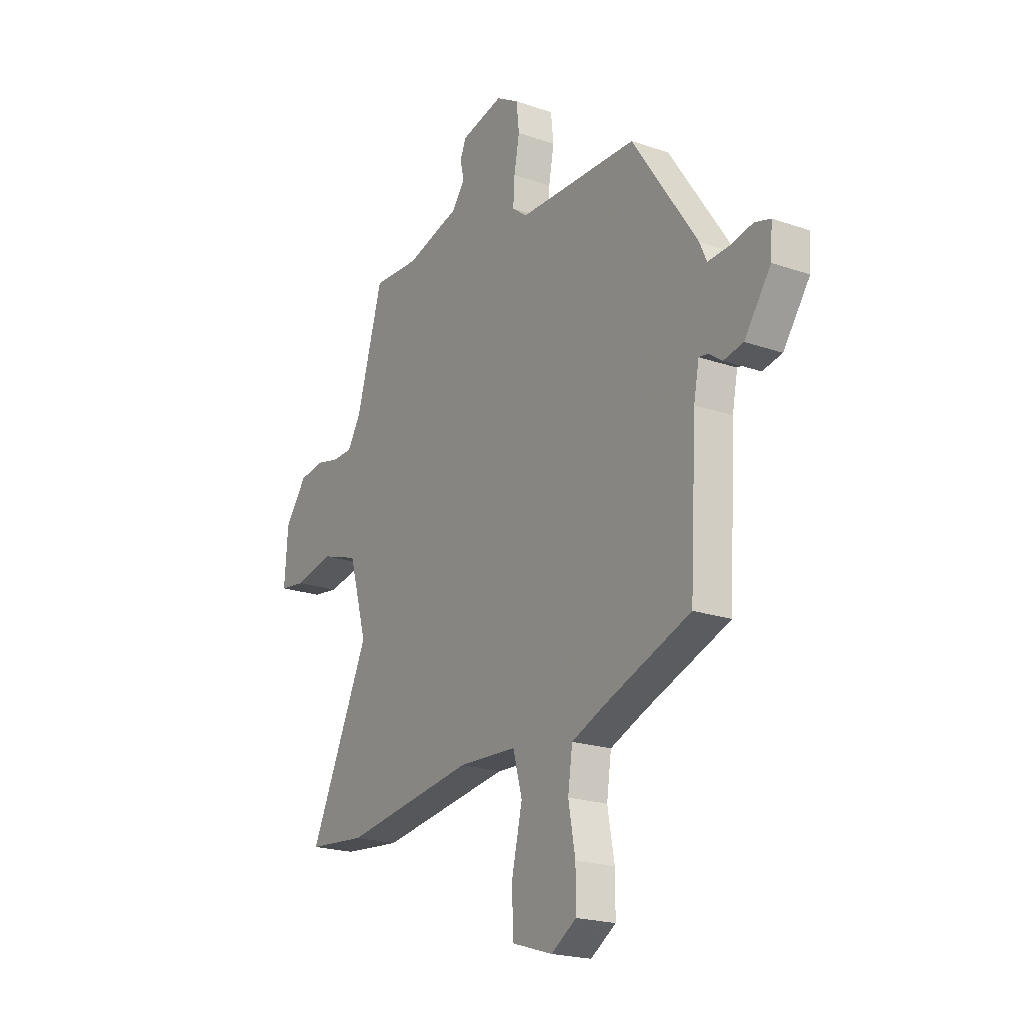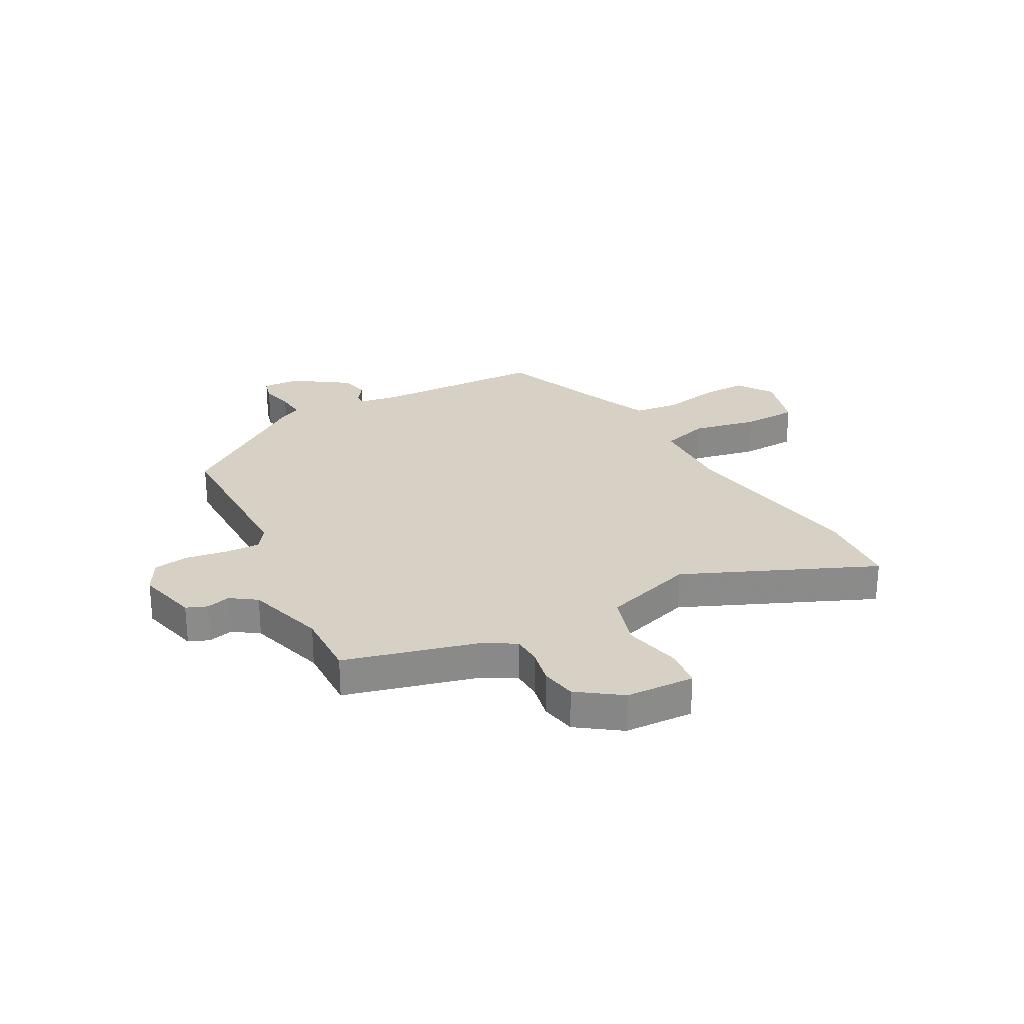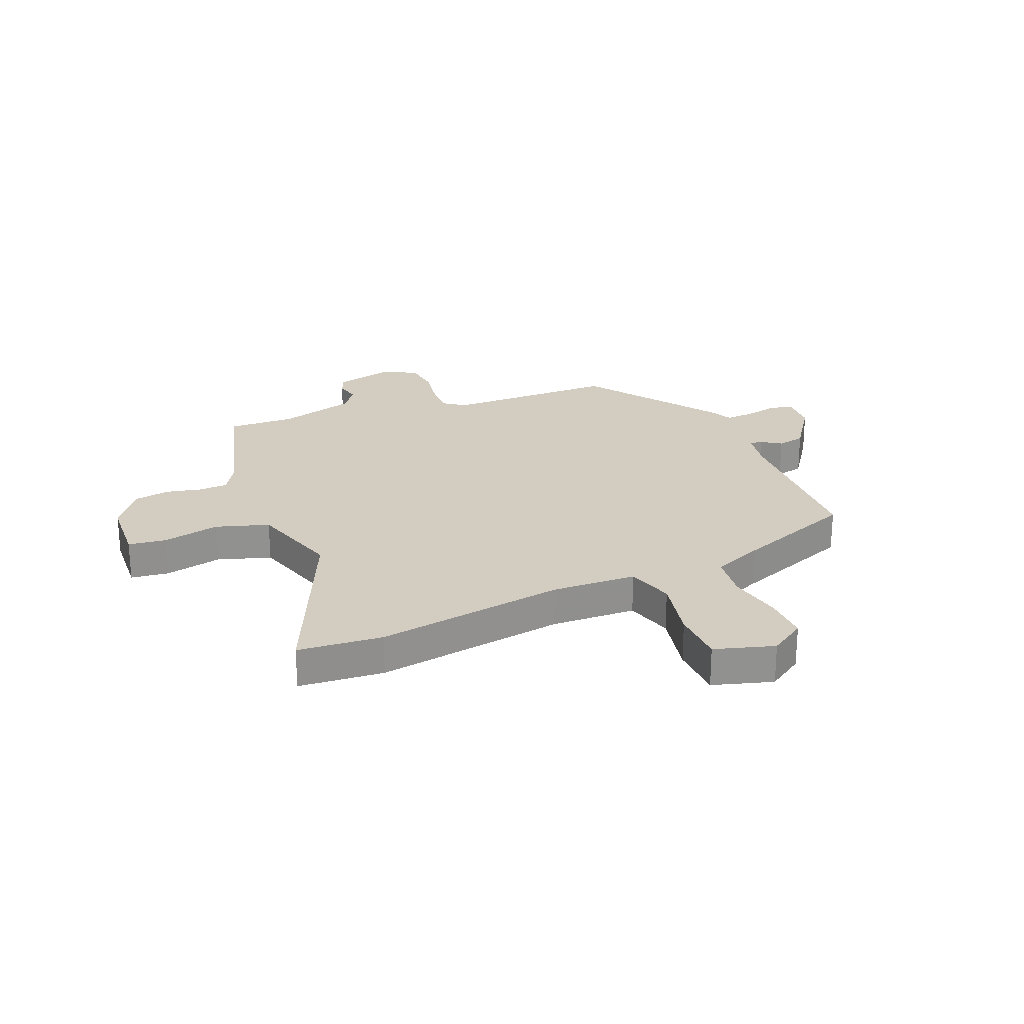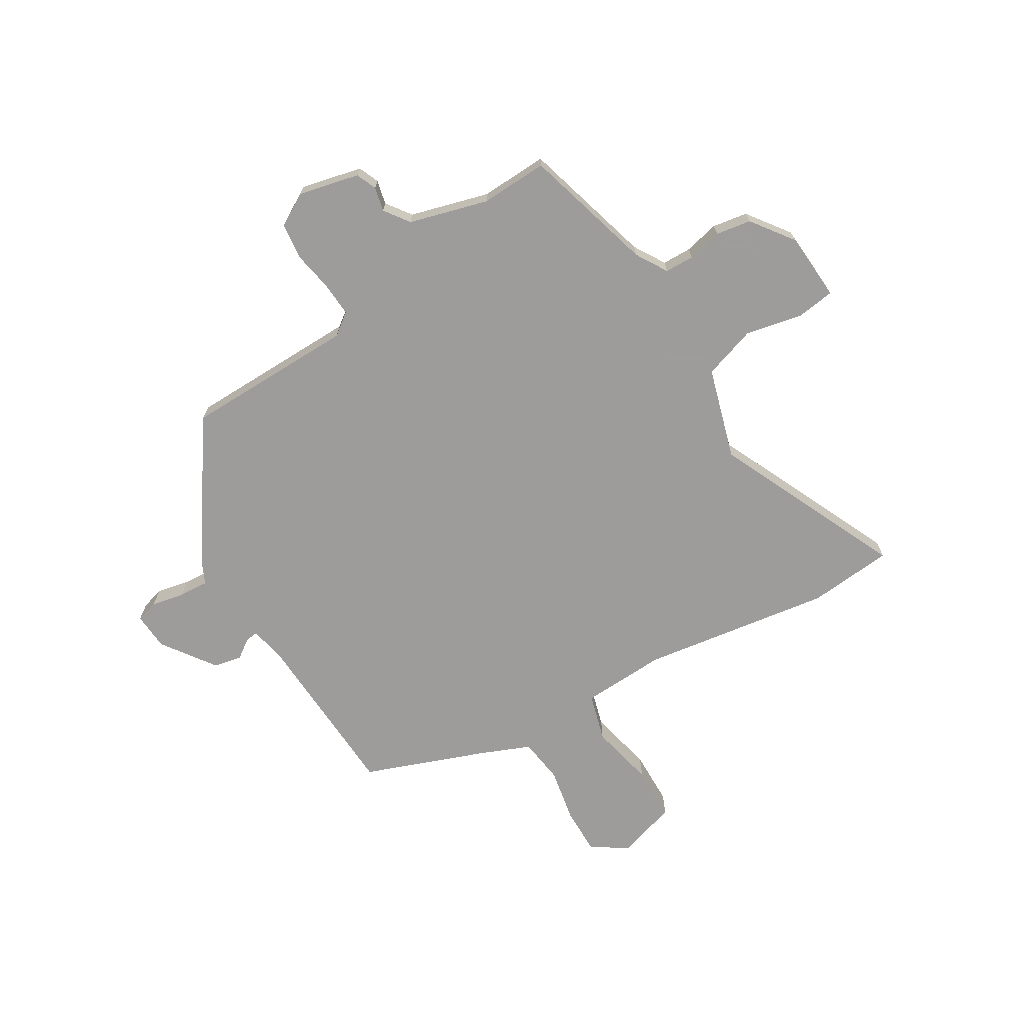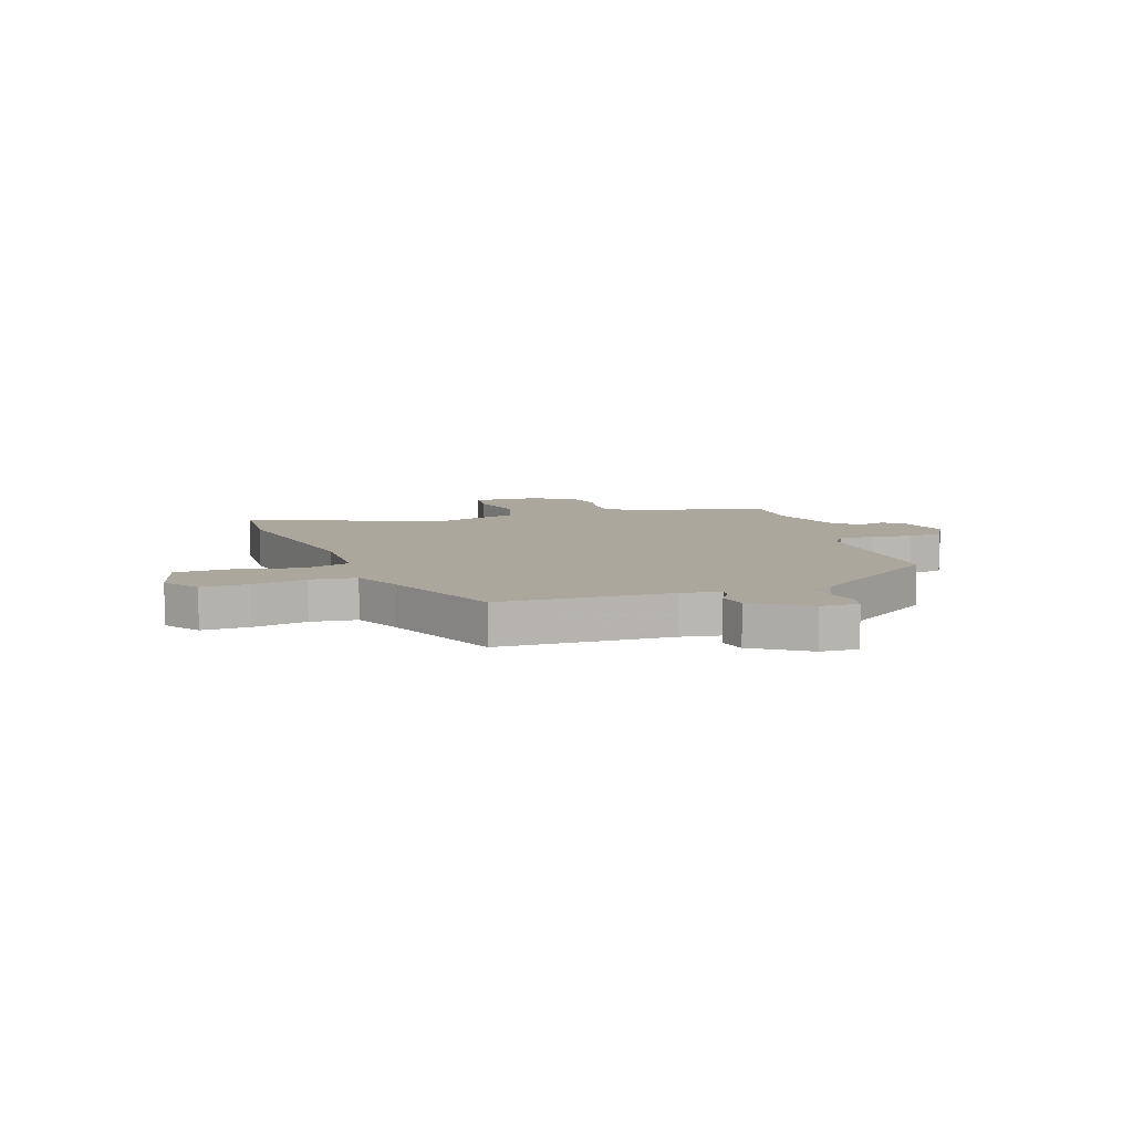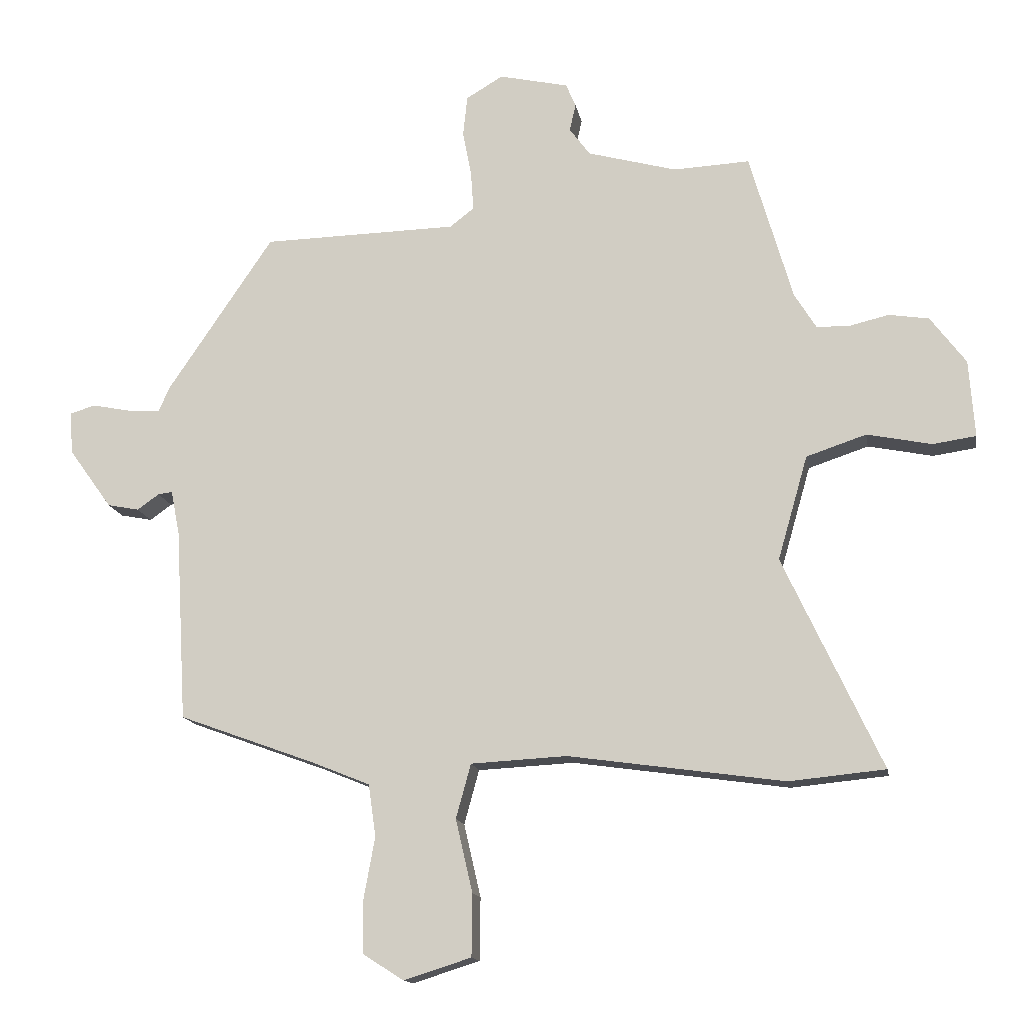
<metadata>
{"format":"obj","ext":"obj","renderer":"f3d","projection":"perspective","resolution":1024,"background":"white","views":[{"elev":-20.8,"azim":-122.0,"up":"+Z"},{"elev":26.7,"azim":60.1,"up":"+Y"},{"elev":24.5,"azim":156.6,"up":"+Y"},{"elev":-70.3,"azim":30.7,"up":"+Y"},{"elev":8.3,"azim":-110.5,"up":"+Y"},{"elev":-14.5,"azim":9.9,"up":"+Z"}]}
</metadata>
<code>
v -0.483 0.07 -0.37
v -0.501 0.07 -0.06
v -0.515 0.07 0.011
v -0.538 0.07 0.008
v -0.573 0.07 -0.017
v -0.624 0.07 -0.007
v -0.693 0.07 0.089
v -0.698 0.07 0.157
v -0.657 0.07 0.169
v -0.597 0.07 0.157
v -0.543 0.07 0.154
v -0.525 0.07 0.194
v -0.356 0.07 0.444
v -0.044 0.07 0.451
v -0.005 0.07 0.481
v -0.009 0.07 0.543
v -0.023 0.07 0.617
v -0.016 0.07 0.682
v 0.043 0.07 0.717
v 0.154 0.07 0.692
v 0.17 0.07 0.655
v 0.16 0.07 0.611
v 0.193 0.07 0.566
v 0.336 0.07 0.527
v 0.458 0.07 0.533
v 0.527 0.07 0.295
v 0.562 0.07 0.238
v 0.615 0.07 0.237
v 0.678 0.07 0.252
v 0.742 0.07 0.242
v 0.799 0.07 0.166
v 0.808 0.07 0.042
v 0.739 0.07 0.032
v 0.635 0.07 0.053
v 0.539 0.07 0.021
v 0.491 0.07 -0.146
v 0.649 0.07 -0.485
v 0.495 0.07 -0.5
v 0.149 0.07 -0.451
v -0.005 0.07 -0.459
v -0.029 0.07 -0.546
v -0.002 0.07 -0.663
v -0.003 0.07 -0.763
v -0.111 0.07 -0.797
v -0.177 0.07 -0.755
v -0.177 0.07 -0.67
v -0.159 0.07 -0.571
v -0.171 0.07 -0.488
v -0.262 0.07 -0.451
v -0.483 0 -0.37
v -0.501 0 -0.06
v -0.515 0 0.011
v -0.538 0 0.008
v -0.573 0 -0.017
v -0.624 0 -0.007
v -0.693 0 0.089
v -0.698 0 0.157
v -0.657 0 0.169
v -0.597 0 0.157
v -0.543 0 0.154
v -0.525 0 0.194
v -0.356 0 0.444
v -0.044 0 0.451
v -0.005 0 0.481
v -0.009 0 0.543
v -0.023 0 0.617
v -0.016 0 0.682
v 0.043 0 0.717
v 0.154 0 0.692
v 0.17 0 0.655
v 0.16 0 0.611
v 0.193 0 0.566
v 0.336 0 0.527
v 0.458 0 0.533
v 0.527 0 0.295
v 0.562 0 0.238
v 0.615 0 0.237
v 0.678 0 0.252
v 0.742 0 0.242
v 0.799 0 0.166
v 0.808 0 0.042
v 0.739 0 0.032
v 0.635 0 0.053
v 0.539 0 0.021
v 0.491 0 -0.146
v 0.649 0 -0.485
v 0.495 0 -0.5
v 0.149 0 -0.451
v -0.005 0 -0.459
v -0.029 0 -0.546
v -0.002 0 -0.663
v -0.003 0 -0.763
v -0.111 0 -0.797
v -0.177 0 -0.755
v -0.177 0 -0.67
v -0.159 0 -0.571
v -0.171 0 -0.488
v -0.262 0 -0.451
f 45 46 47
f 44 45 47
f 43 44 47
f 42 43 47
f 41 42 47
f 40 41 47 48
f 36 37 38 39
f 35 36 39 40
f 32 33 34
f 31 32 34
f 30 31 34
f 29 30 34
f 28 29 34
f 27 28 34 35
f 40 48 49
f 35 40 49
f 27 35 49
f 26 27 49
f 20 21 22
f 19 20 22
f 18 19 22
f 17 18 22
f 16 17 22
f 15 16 22 23
f 14 15 23 24
f 11 12 13 14
f 8 9 10
f 7 8 10
f 6 7 10
f 5 6 10
f 4 5 10
f 3 4 10 11
f 25 26 49
f 24 25 49
f 14 24 49
f 11 14 49
f 3 11 49
f 2 3 49
f 1 2 49
f 96 95 94
f 96 94 93
f 96 93 92
f 96 92 91
f 96 91 90
f 97 96 90 89
f 88 87 86 85
f 89 88 85 84
f 83 82 81
f 83 81 80
f 83 80 79
f 83 79 78
f 83 78 77
f 84 83 77 76
f 98 97 89
f 98 89 84
f 98 84 76
f 98 76 75
f 71 70 69
f 71 69 68
f 71 68 67
f 71 67 66
f 71 66 65
f 72 71 65 64
f 73 72 64 63
f 63 62 61 60
f 59 58 57
f 59 57 56
f 59 56 55
f 59 55 54
f 59 54 53
f 60 59 53 52
f 98 75 74
f 98 74 73
f 98 73 63
f 98 63 60
f 98 60 52
f 98 52 51
f 98 51 50
f 1 50 51 2
f 2 51 52 3
f 3 52 53 4
f 4 53 54 5
f 5 54 55 6
f 6 55 56 7
f 7 56 57 8
f 8 57 58 9
f 9 58 59 10
f 10 59 60 11
f 11 60 61 12
f 12 61 62 13
f 13 62 63 14
f 14 63 64 15
f 15 64 65 16
f 16 65 66 17
f 17 66 67 18
f 18 67 68 19
f 19 68 69 20
f 20 69 70 21
f 21 70 71 22
f 22 71 72 23
f 23 72 73 24
f 24 73 74 25
f 25 74 75 26
f 26 75 76 27
f 27 76 77 28
f 28 77 78 29
f 29 78 79 30
f 30 79 80 31
f 31 80 81 32
f 32 81 82 33
f 33 82 83 34
f 34 83 84 35
f 35 84 85 36
f 36 85 86 37
f 37 86 87 38
f 38 87 88 39
f 39 88 89 40
f 40 89 90 41
f 41 90 91 42
f 42 91 92 43
f 43 92 93 44
f 44 93 94 45
f 45 94 95 46
f 46 95 96 47
f 47 96 97 48
f 48 97 98 49
f 49 98 50 1

</code>
